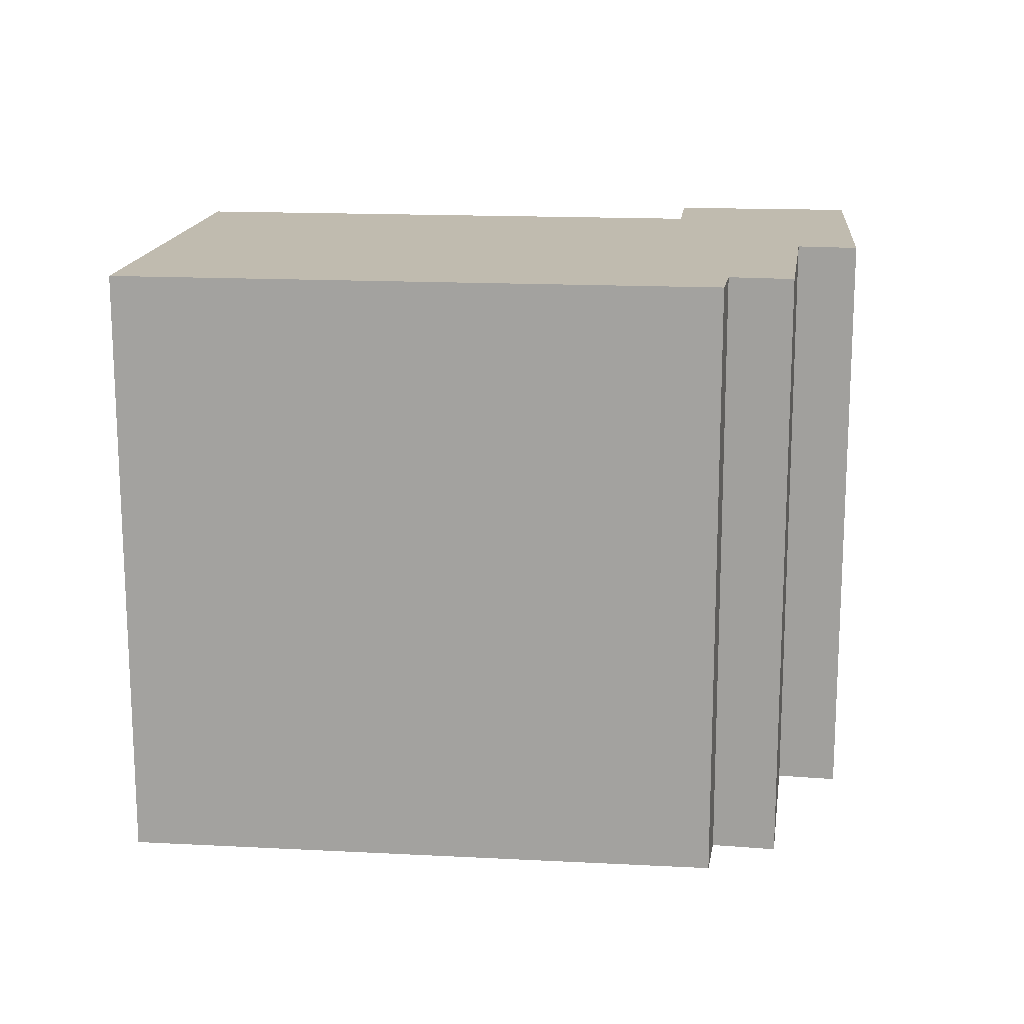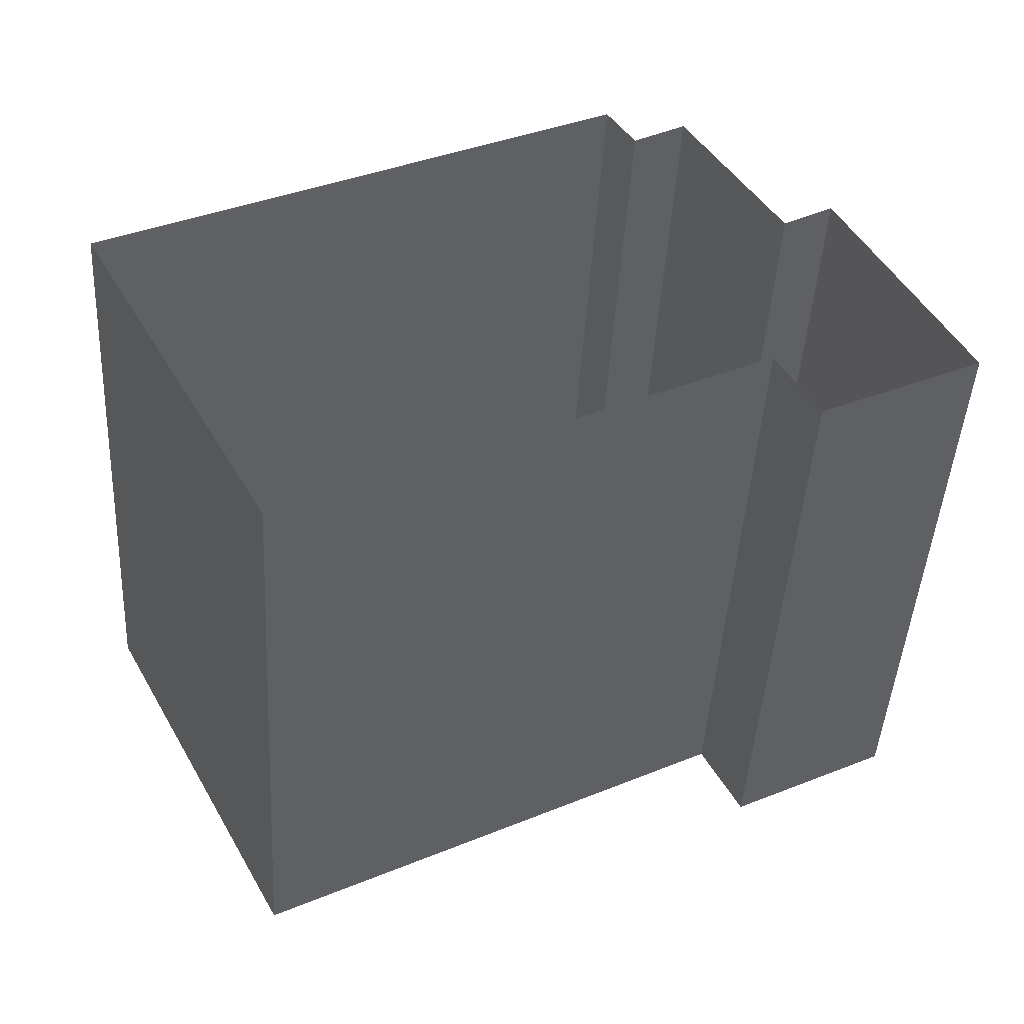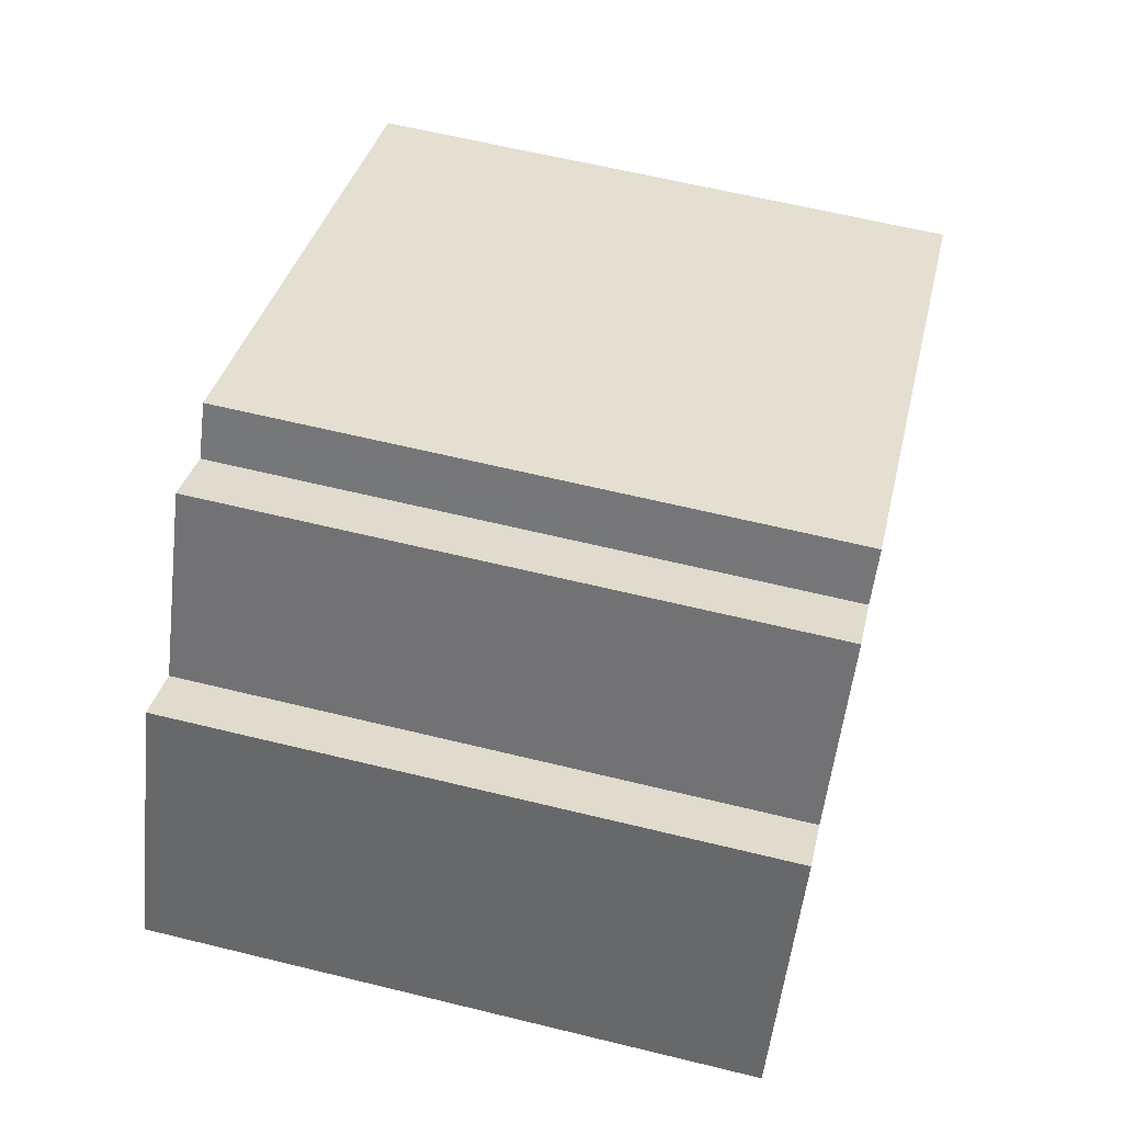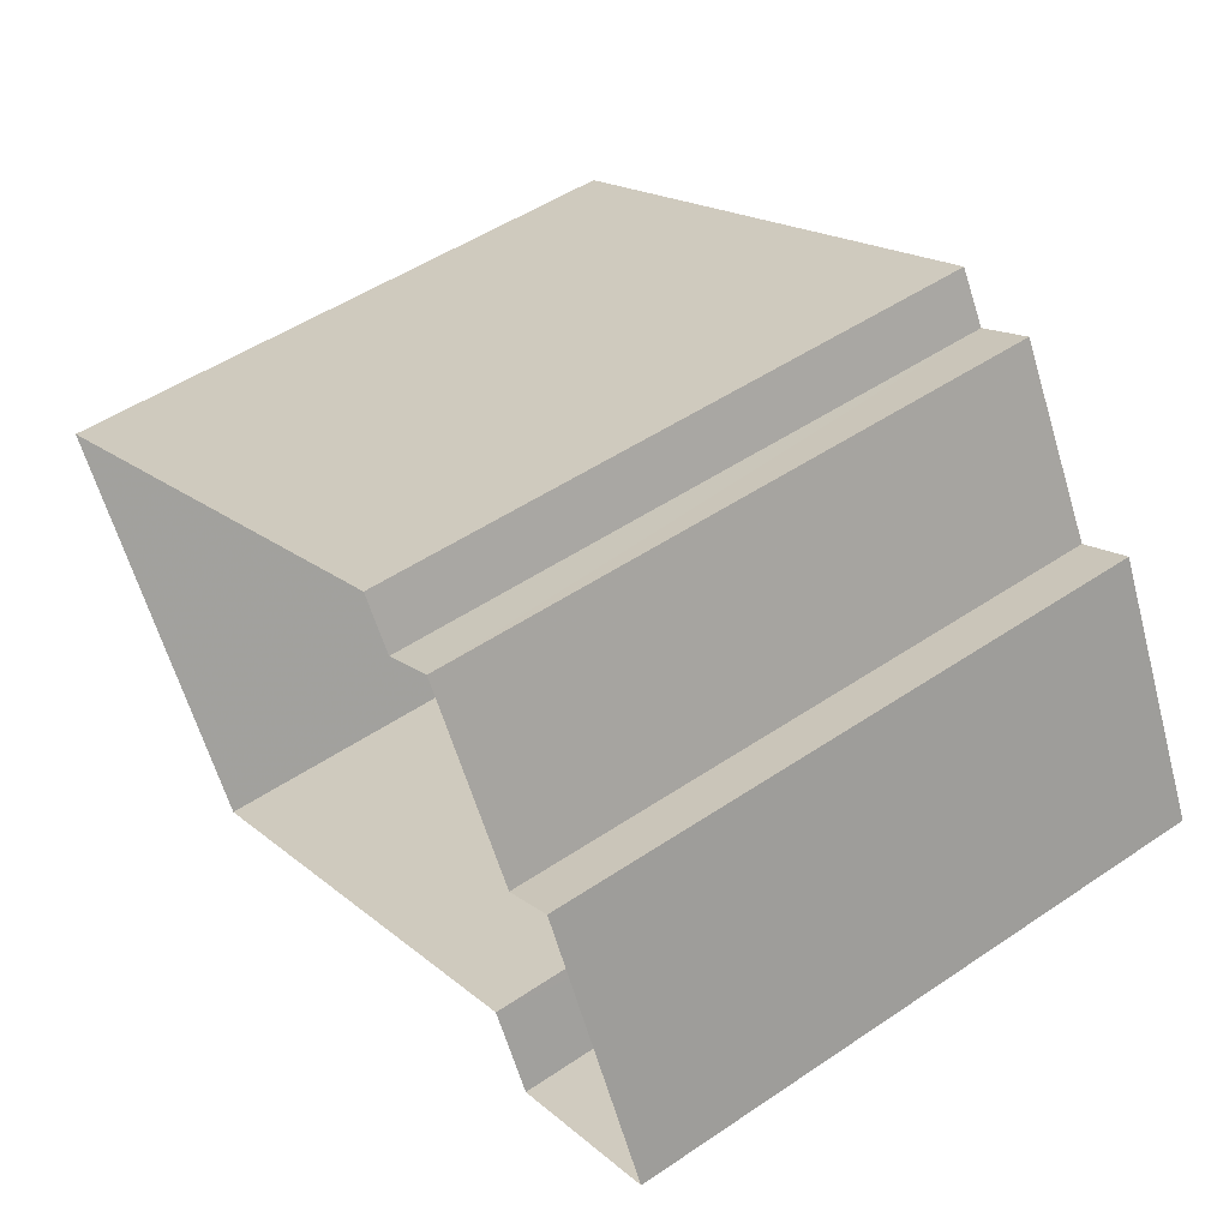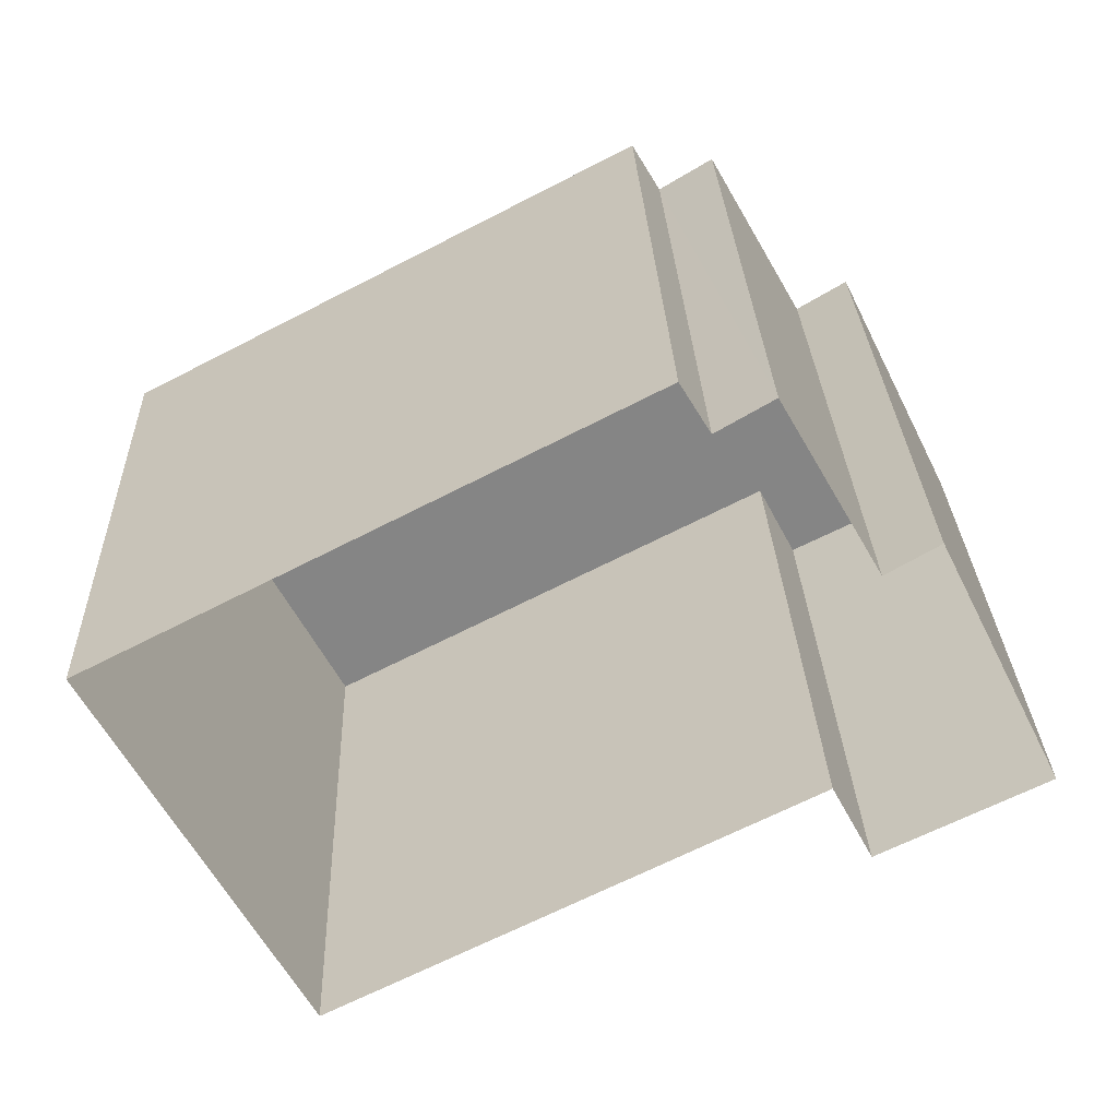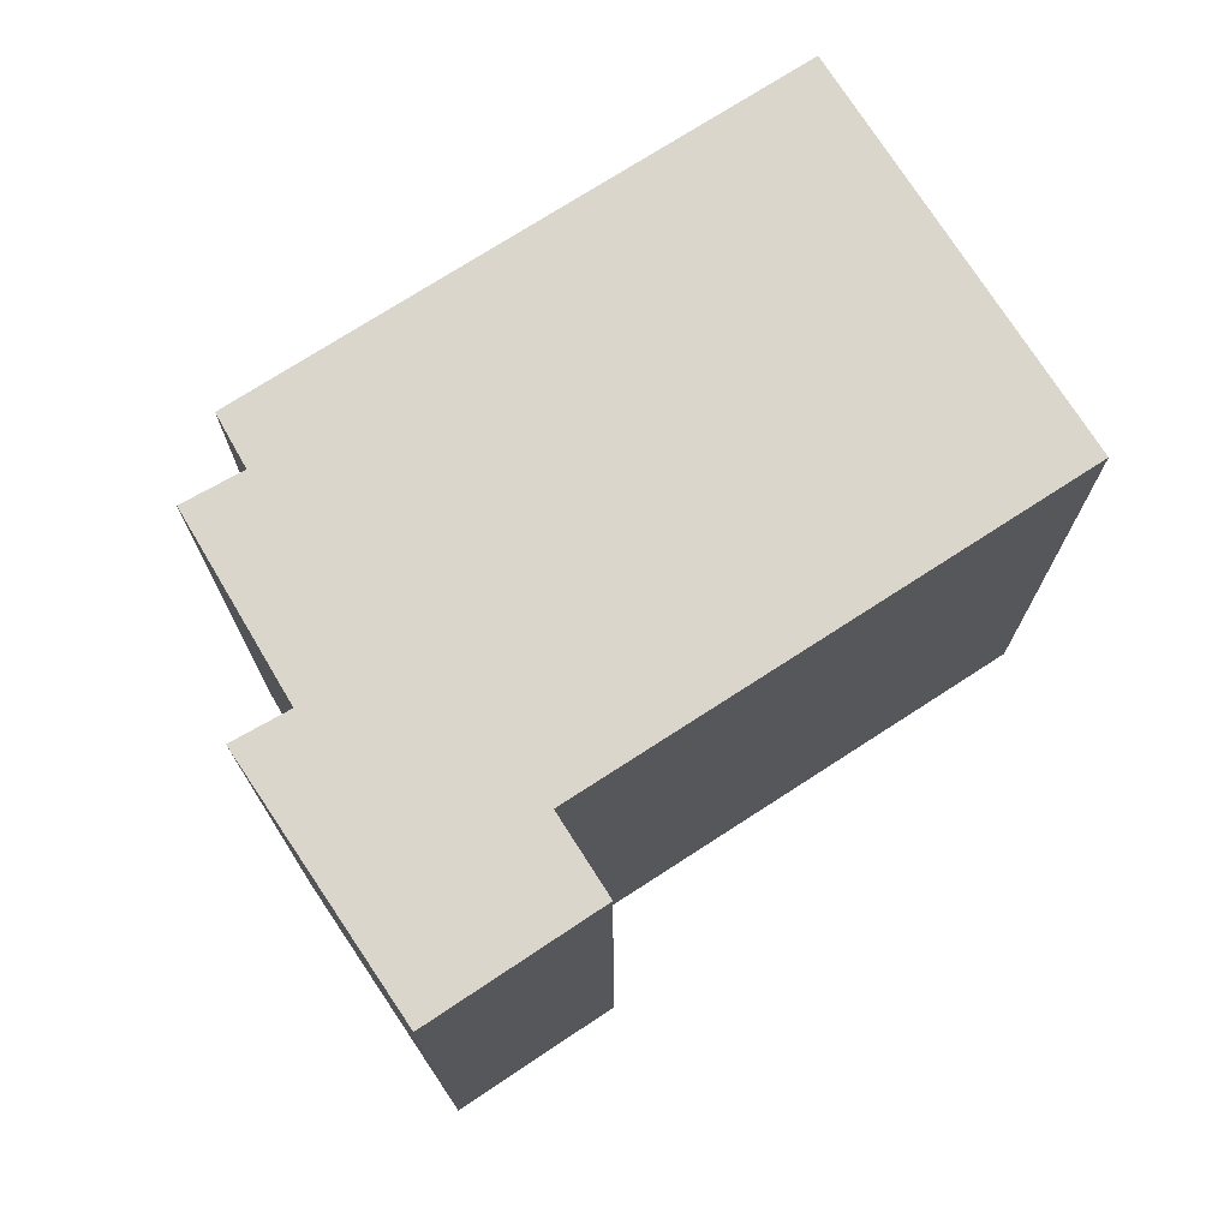
<metadata>
{"format":"obj","ext":"obj","renderer":"f3d","projection":"perspective","resolution":1024,"background":"white","views":[{"elev":16.2,"azim":158.6,"up":"+Z"},{"elev":-46.0,"azim":176.7,"up":"+Y"},{"elev":62.7,"azim":-76.1,"up":"+Y"},{"elev":50.3,"azim":-126.5,"up":"+Y"},{"elev":28.4,"azim":177.9,"up":"+Y"},{"elev":73.7,"azim":-60.4,"up":"+Z"}]}
</metadata>
<code>
v -1.254e+04 -3.382e+04 36.99
v -1.254e+04 -3.382e+04 36.99
v -1.254e+04 -3.382e+04 36.99
v -1.254e+04 -3.382e+04 36.99
v -1.254e+04 -3.382e+04 36.99
v -1.254e+04 -3.381e+04 36.99
v -1.254e+04 -3.382e+04 36.99
v -1.253e+04 -3.382e+04 36.99
v -1.253e+04 -3.382e+04 36.99
v -1.254e+04 -3.381e+04 36.99
v -1.254e+04 -3.382e+04 46.4
v -1.254e+04 -3.381e+04 46.4
v -1.254e+04 -3.382e+04 46.4
v -1.253e+04 -3.382e+04 46.4
v -1.254e+04 -3.381e+04 46.4
v -1.253e+04 -3.382e+04 46.4
v -1.254e+04 -3.382e+04 46.4
v -1.254e+04 -3.382e+04 46.4
v -1.254e+04 -3.382e+04 46.4
v -1.254e+04 -3.382e+04 46.4
f 1 2 3
f 4 1 5
f 3 6 7
f 8 5 9
f 9 7 10
f 5 1 3
f 5 3 7
f 5 7 9
f 11 12 13
f 14 15 11
f 16 14 17
f 13 18 19
f 17 19 20
f 11 13 17
f 14 11 17
f 17 13 19
f 13 6 3
f 13 12 6
f 11 7 6
f 12 11 6
f 11 10 7
f 11 15 10
f 14 9 10
f 15 14 10
f 16 8 9
f 14 16 9
f 16 5 8
f 16 17 5
f 20 4 5
f 17 20 5
f 20 1 4
f 20 19 1
f 19 2 1
f 19 18 2
f 13 3 2
f 18 13 2

</code>
